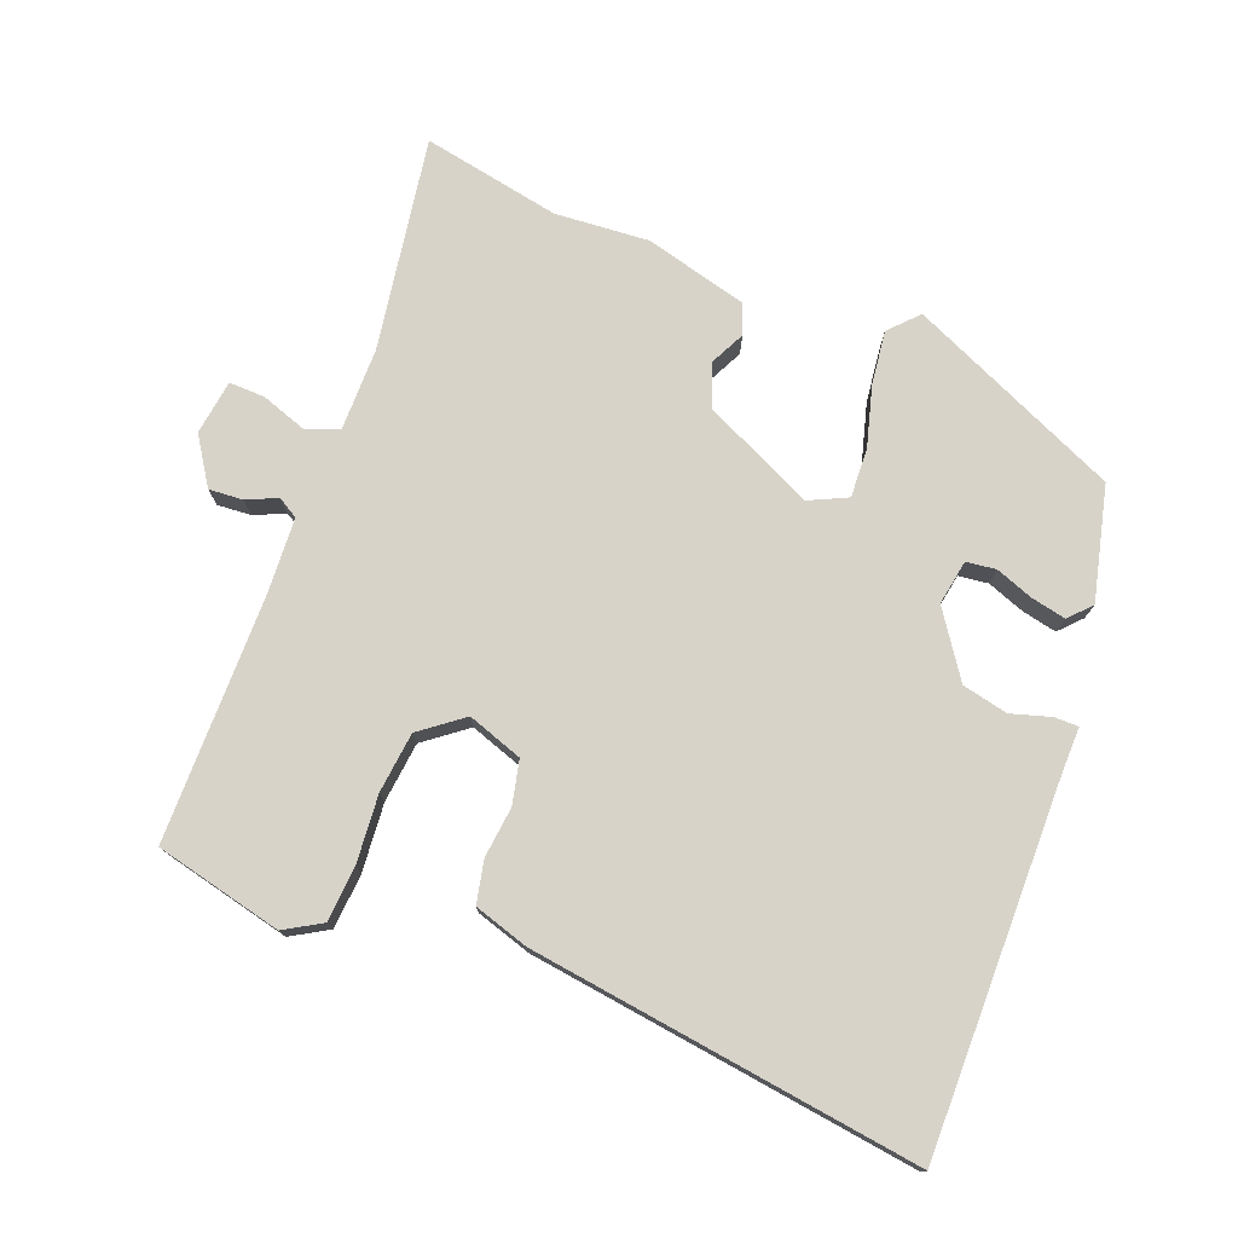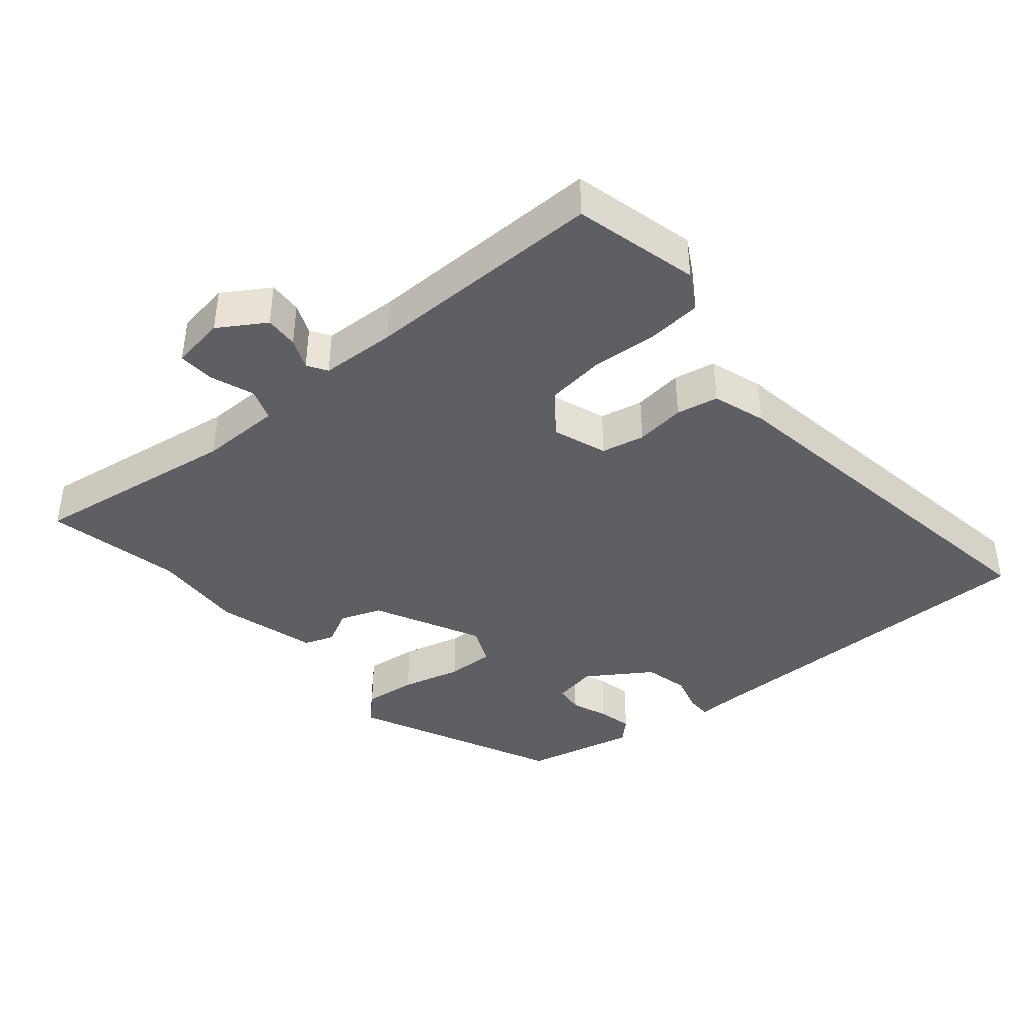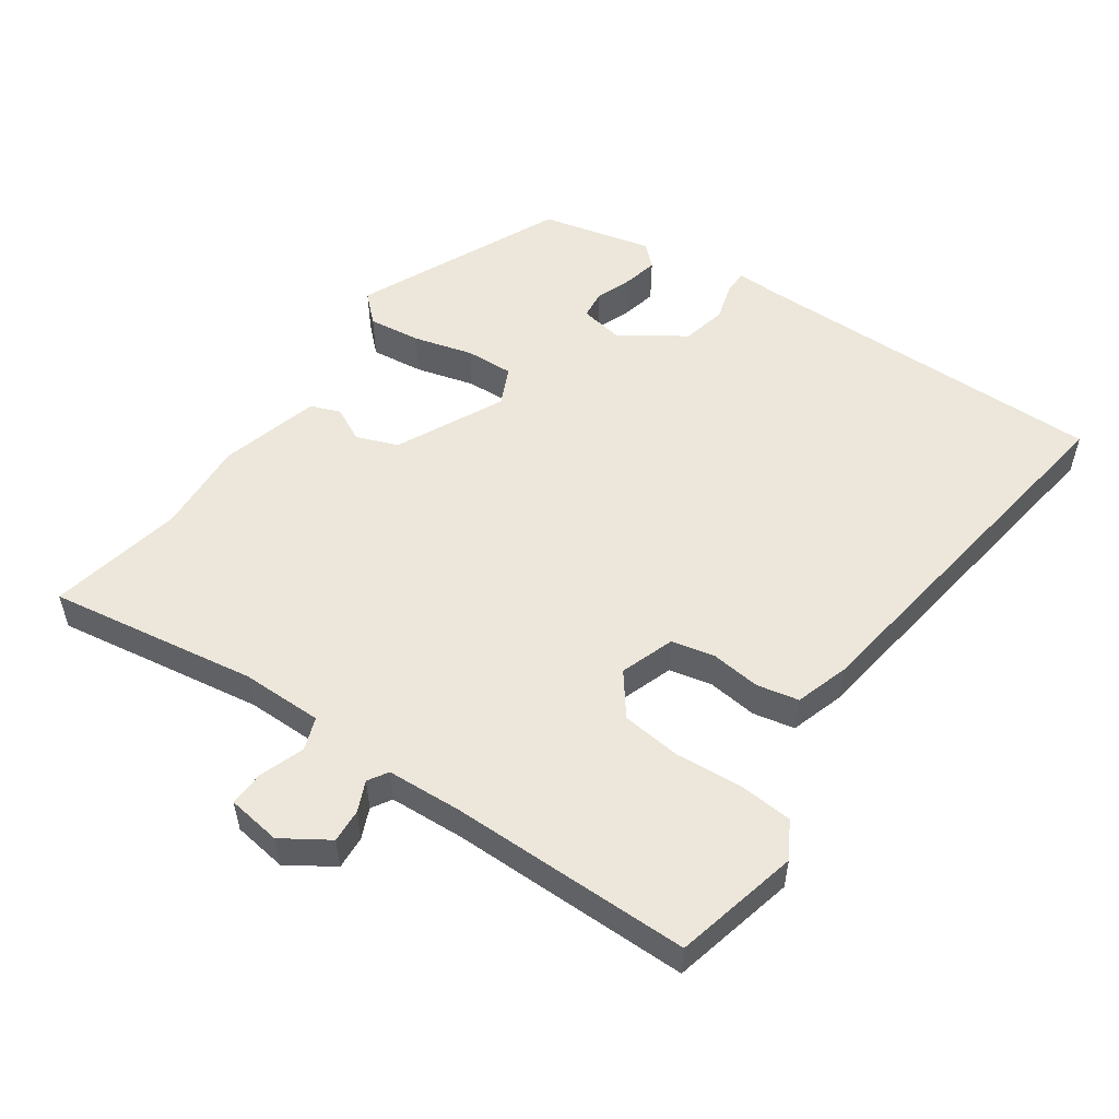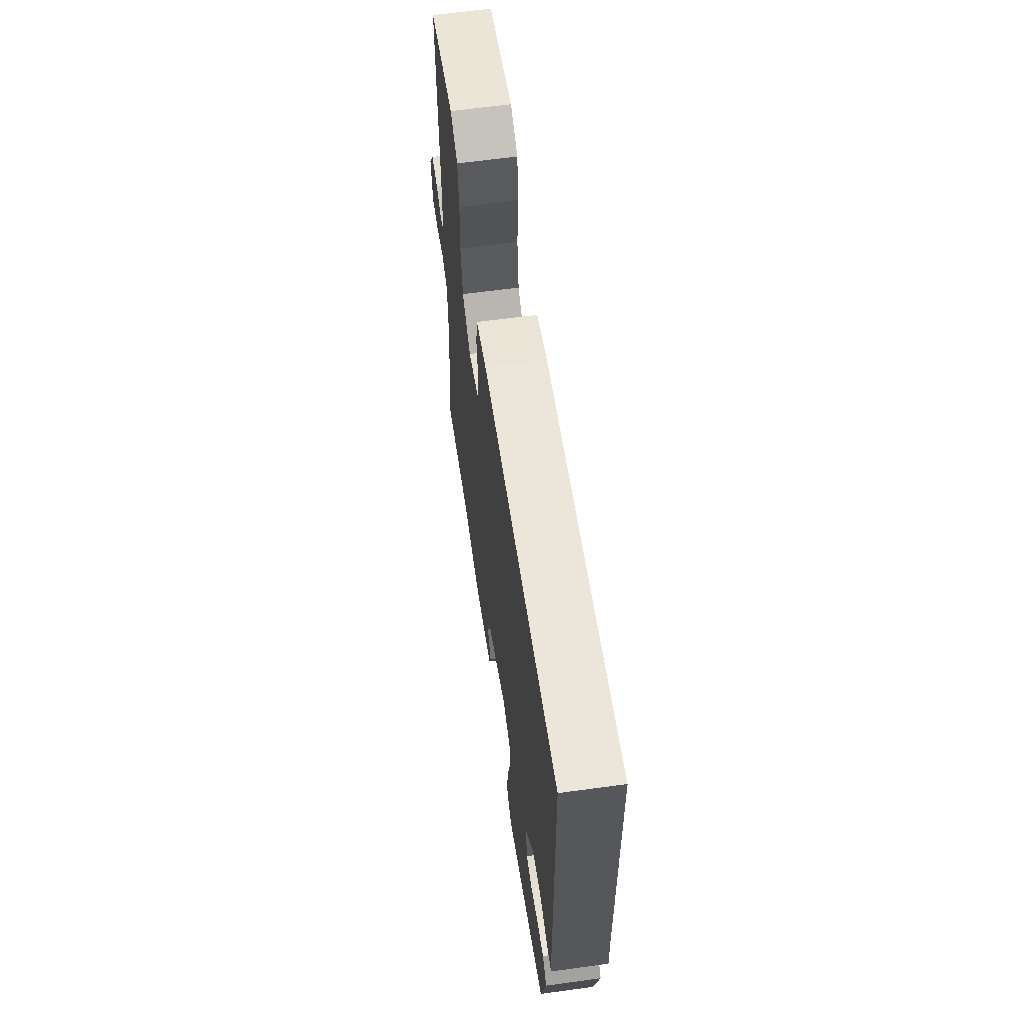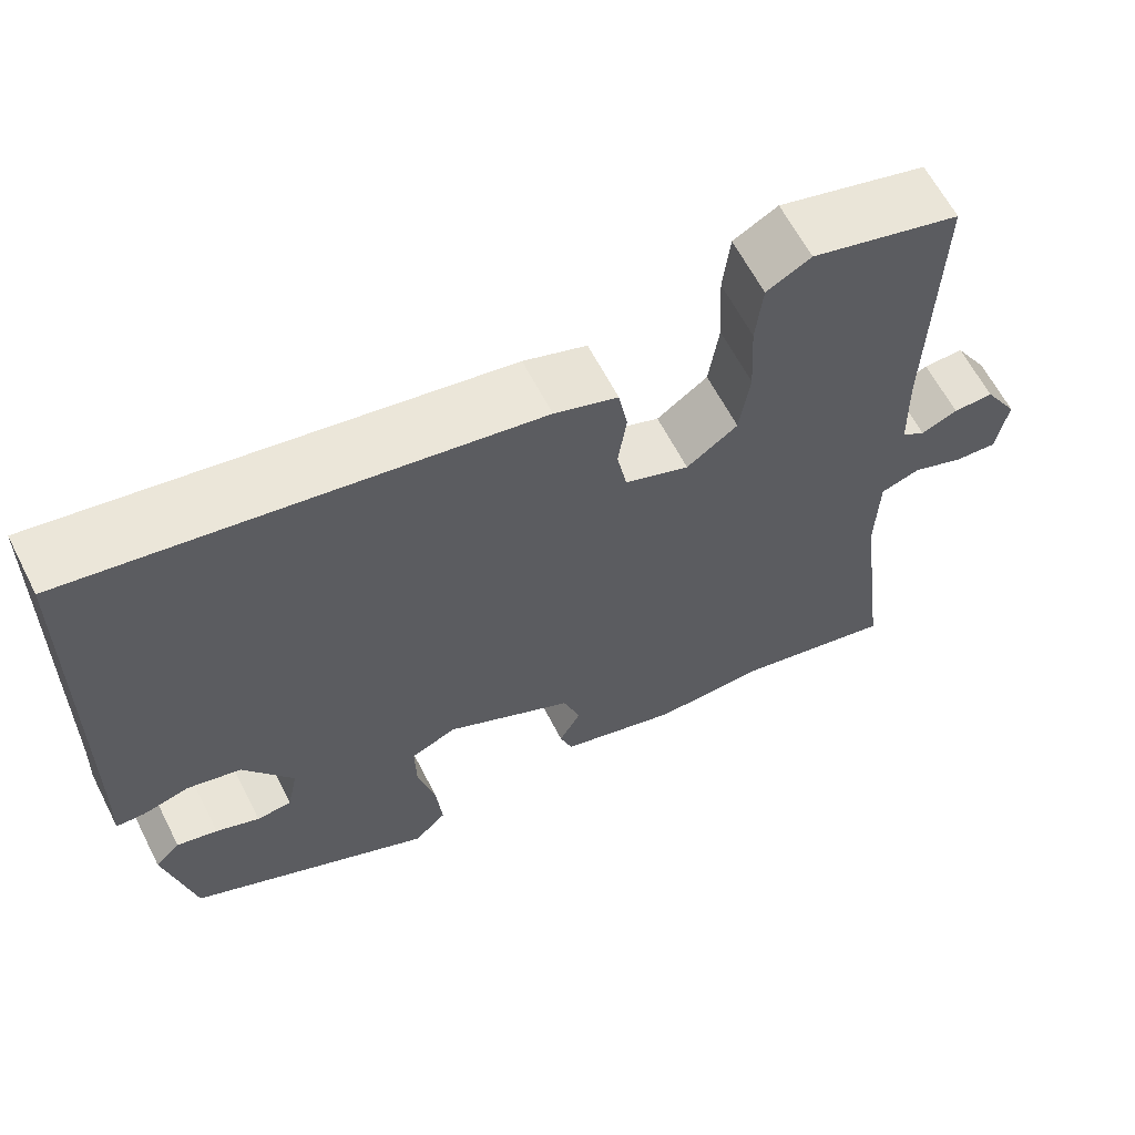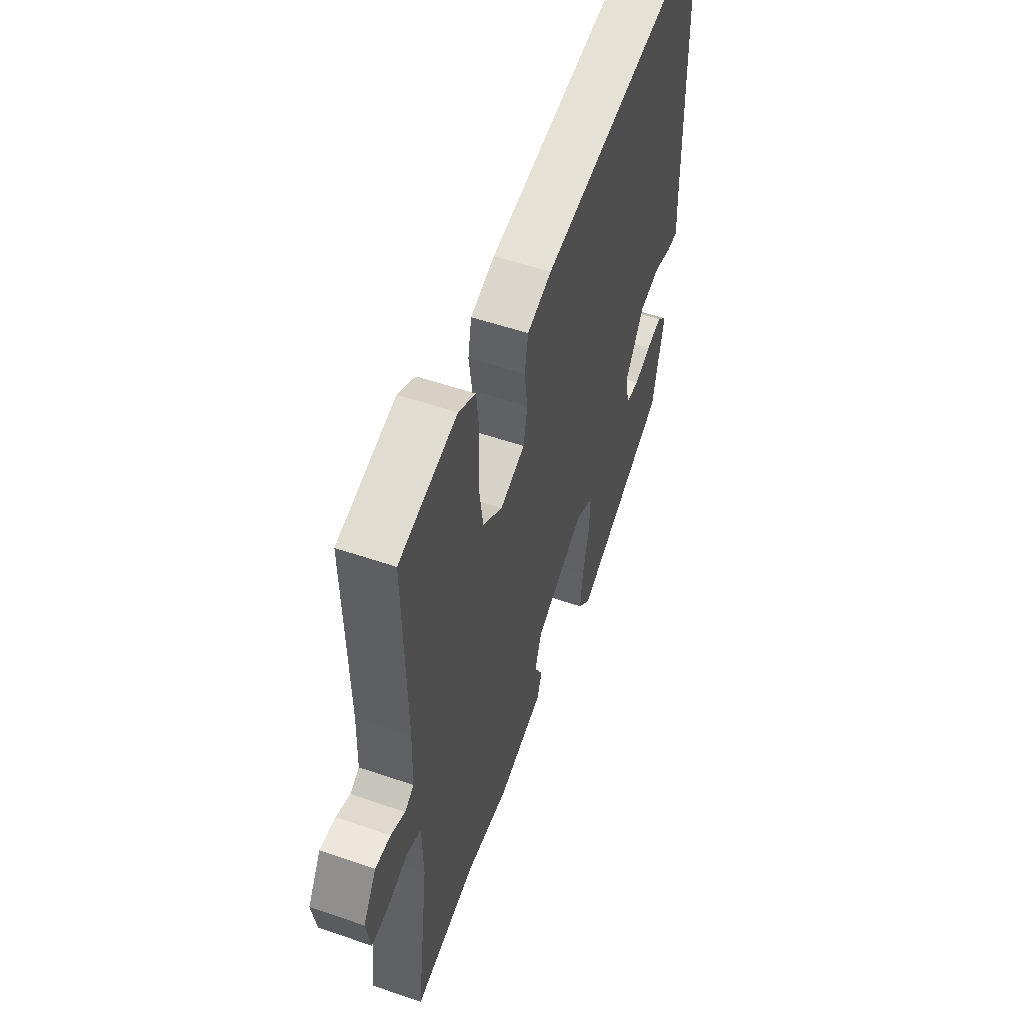
<metadata>
{"format":"obj","ext":"obj","renderer":"f3d","projection":"perspective","resolution":1024,"background":"white","views":[{"elev":76.0,"azim":19.5,"up":"+Y"},{"elev":-40.3,"azim":-50.8,"up":"+Y"},{"elev":53.1,"azim":-56.6,"up":"+Y"},{"elev":63.1,"azim":82.1,"up":"+Z"},{"elev":63.1,"azim":152.8,"up":"+Z"},{"elev":53.3,"azim":-69.8,"up":"+Z"}]}
</metadata>
<code>
v -0.496 0.07 0.499
v -0.318 0.07 0.546
v -0.265 0.07 0.517
v -0.257 0.07 0.44
v -0.262 0.07 0.344
v -0.25 0.07 0.259
v -0.189 0.07 0.215
v -0.112 0.07 0.244
v -0.1 0.07 0.306
v -0.11 0.07 0.377
v -0.099 0.07 0.437
v -0.023 0.07 0.463
v 0.523 0.07 0.554
v 0.534 0.07 0.036
v 0.537 0.07 -0.028
v 0.503 0.07 -0.029
v 0.447 0.07 -0.014
v 0.383 0.07 -0.03
v 0.324 0.07 -0.122
v 0.337 0.07 -0.185
v 0.379 0.07 -0.189
v 0.431 0.07 -0.168
v 0.48 0.07 -0.156
v 0.51 0.07 -0.186
v 0.476 0.07 -0.347
v 0.183 0.07 -0.488
v 0.144 0.07 -0.449
v 0.151 0.07 -0.373
v 0.172 0.07 -0.287
v 0.173 0.07 -0.218
v 0.118 0.07 -0.194
v -0.035 0.07 -0.272
v -0.056 0.07 -0.332
v -0.03 0.07 -0.381
v -0.045 0.07 -0.424
v -0.188 0.07 -0.466
v -0.321 0.07 -0.46
v -0.514 0.07 -0.503
v -0.475 0.07 -0.202
v -0.478 0.07 -0.085
v -0.525 0.07 -0.069
v -0.588 0.07 -0.093
v -0.639 0.07 -0.096
v -0.652 0.07 -0.019
v -0.611 0.07 0.048
v -0.563 0.07 0.046
v -0.519 0.07 0.028
v -0.491 0.07 0.046
v -0.488 0.07 0.154
v -0.496 0 0.499
v -0.318 0 0.546
v -0.265 0 0.517
v -0.257 0 0.44
v -0.262 0 0.344
v -0.25 0 0.259
v -0.189 0 0.215
v -0.112 0 0.244
v -0.1 0 0.306
v -0.11 0 0.377
v -0.099 0 0.437
v -0.023 0 0.463
v 0.523 0 0.554
v 0.534 0 0.036
v 0.537 0 -0.028
v 0.503 0 -0.029
v 0.447 0 -0.014
v 0.383 0 -0.03
v 0.324 0 -0.122
v 0.337 0 -0.185
v 0.379 0 -0.189
v 0.431 0 -0.168
v 0.48 0 -0.156
v 0.51 0 -0.186
v 0.476 0 -0.347
v 0.183 0 -0.488
v 0.144 0 -0.449
v 0.151 0 -0.373
v 0.172 0 -0.287
v 0.173 0 -0.218
v 0.118 0 -0.194
v -0.035 0 -0.272
v -0.056 0 -0.332
v -0.03 0 -0.381
v -0.045 0 -0.424
v -0.188 0 -0.466
v -0.321 0 -0.46
v -0.514 0 -0.503
v -0.475 0 -0.202
v -0.478 0 -0.085
v -0.525 0 -0.069
v -0.588 0 -0.093
v -0.639 0 -0.096
v -0.652 0 -0.019
v -0.611 0 0.048
v -0.563 0 0.046
v -0.519 0 0.028
v -0.491 0 0.046
v -0.488 0 0.154
f 44 45 46 47
f 42 43 44 47
f 41 42 47 48
f 40 41 48
f 37 38 39
f 37 39 40
f 33 34 35 36
f 32 33 36 37
f 26 27 28 29
f 26 29 30
f 25 26 30
f 21 22 23 24
f 21 24 25 30
f 14 15 16 17
f 14 17 18
f 13 14 18
f 12 13 18 19
f 9 10 11 12
f 8 9 12 19
f 2 3 4 5
f 49 1 2 5
f 49 5 6
f 48 49 6 7
f 32 37 40 48
f 31 32 48 7
f 20 21 30 31
f 19 20 31
f 7 8 19 31
f 96 95 94 93
f 96 93 92 91
f 97 96 91 90
f 97 90 89
f 88 87 86
f 89 88 86
f 85 84 83 82
f 86 85 82 81
f 78 77 76 75
f 79 78 75
f 79 75 74
f 73 72 71 70
f 79 74 73 70
f 66 65 64 63
f 67 66 63
f 67 63 62
f 68 67 62 61
f 61 60 59 58
f 68 61 58 57
f 54 53 52 51
f 54 51 50 98
f 55 54 98
f 56 55 98 97
f 97 89 86 81
f 56 97 81 80
f 80 79 70 69
f 80 69 68
f 80 68 57 56
f 1 50 51 2
f 2 51 52 3
f 3 52 53 4
f 4 53 54 5
f 5 54 55 6
f 6 55 56 7
f 7 56 57 8
f 8 57 58 9
f 9 58 59 10
f 10 59 60 11
f 11 60 61 12
f 12 61 62 13
f 13 62 63 14
f 14 63 64 15
f 15 64 65 16
f 16 65 66 17
f 17 66 67 18
f 18 67 68 19
f 19 68 69 20
f 20 69 70 21
f 21 70 71 22
f 22 71 72 23
f 23 72 73 24
f 24 73 74 25
f 25 74 75 26
f 26 75 76 27
f 27 76 77 28
f 28 77 78 29
f 29 78 79 30
f 30 79 80 31
f 31 80 81 32
f 32 81 82 33
f 33 82 83 34
f 34 83 84 35
f 35 84 85 36
f 36 85 86 37
f 37 86 87 38
f 38 87 88 39
f 39 88 89 40
f 40 89 90 41
f 41 90 91 42
f 42 91 92 43
f 43 92 93 44
f 44 93 94 45
f 45 94 95 46
f 46 95 96 47
f 47 96 97 48
f 48 97 98 49
f 49 98 50 1

</code>
